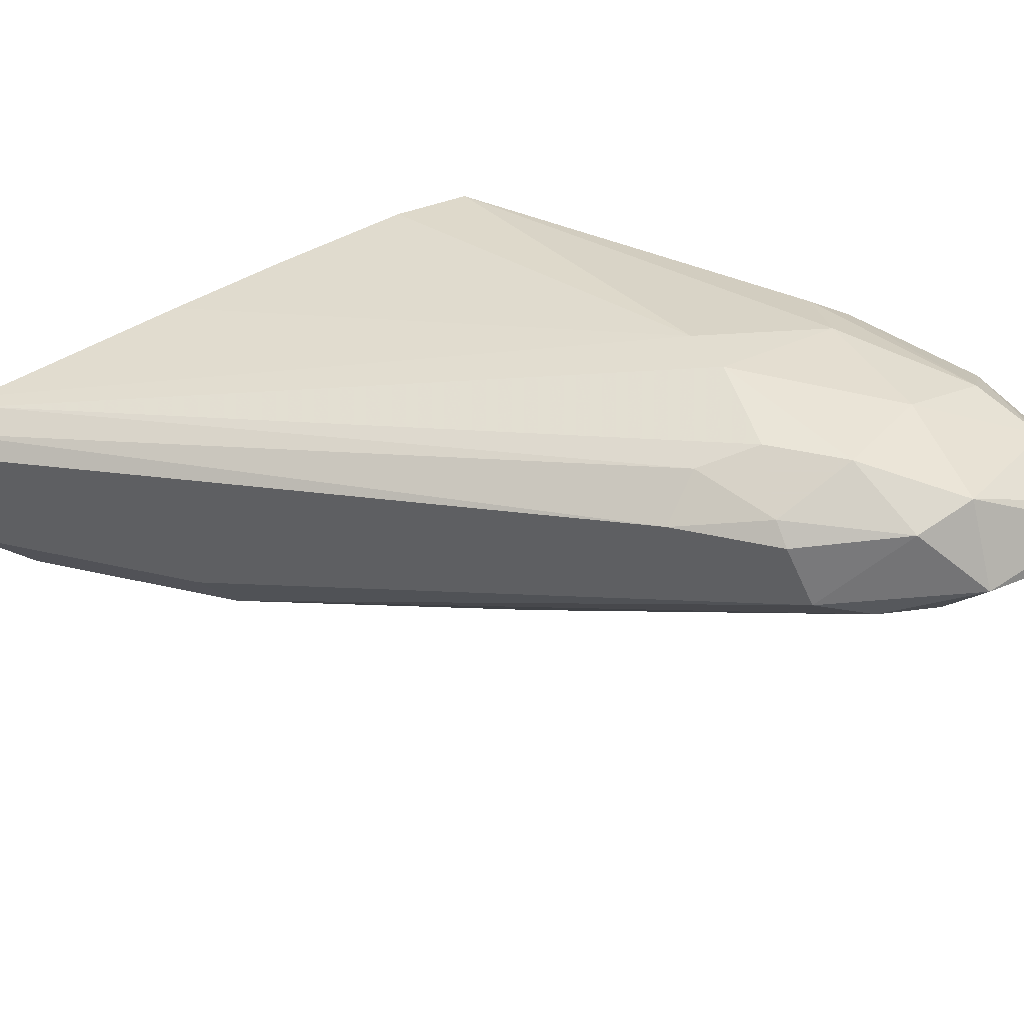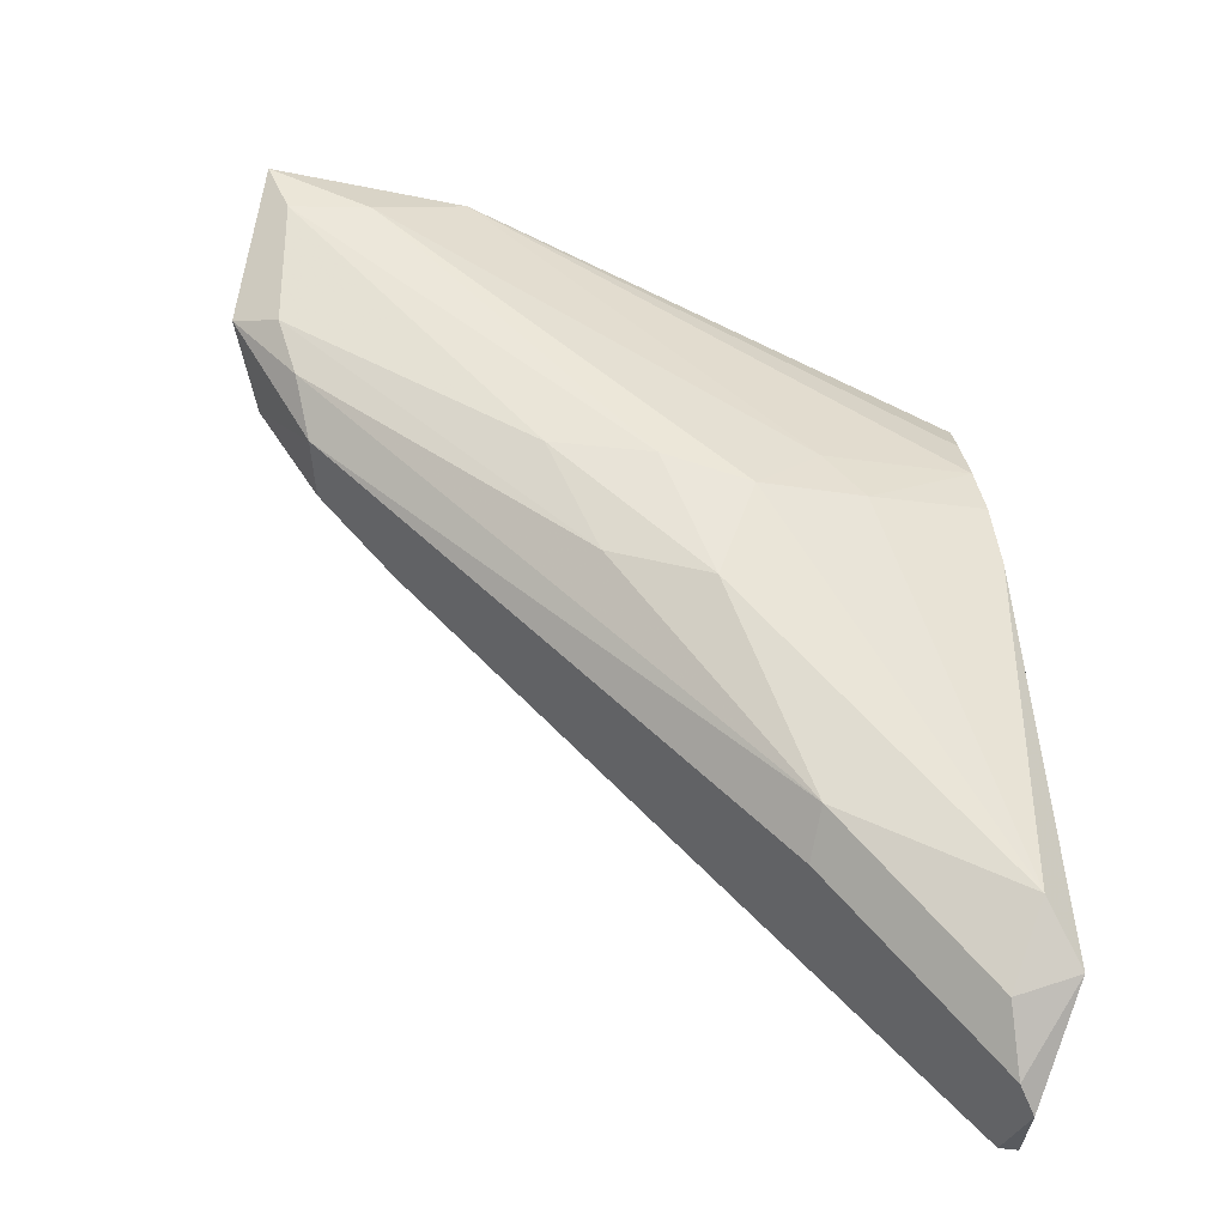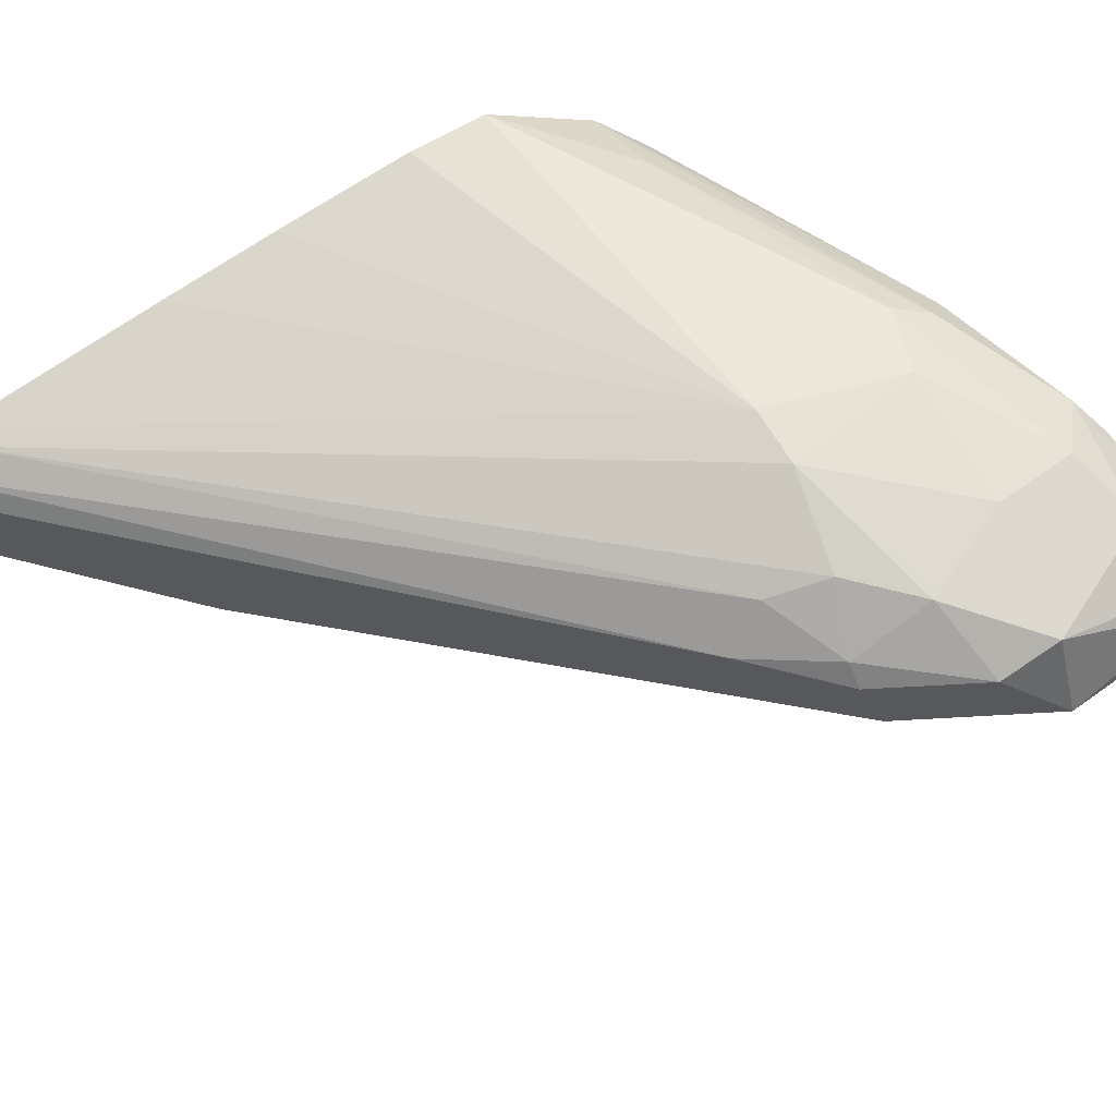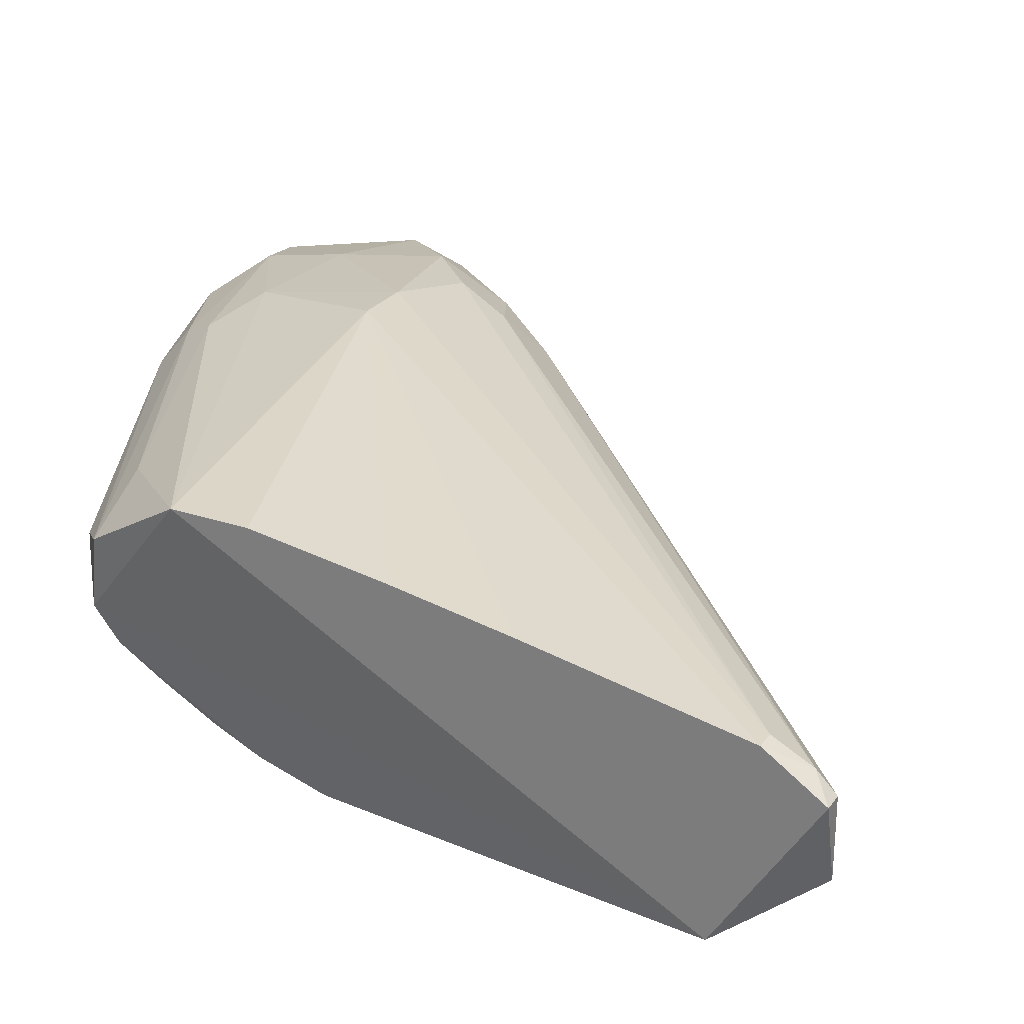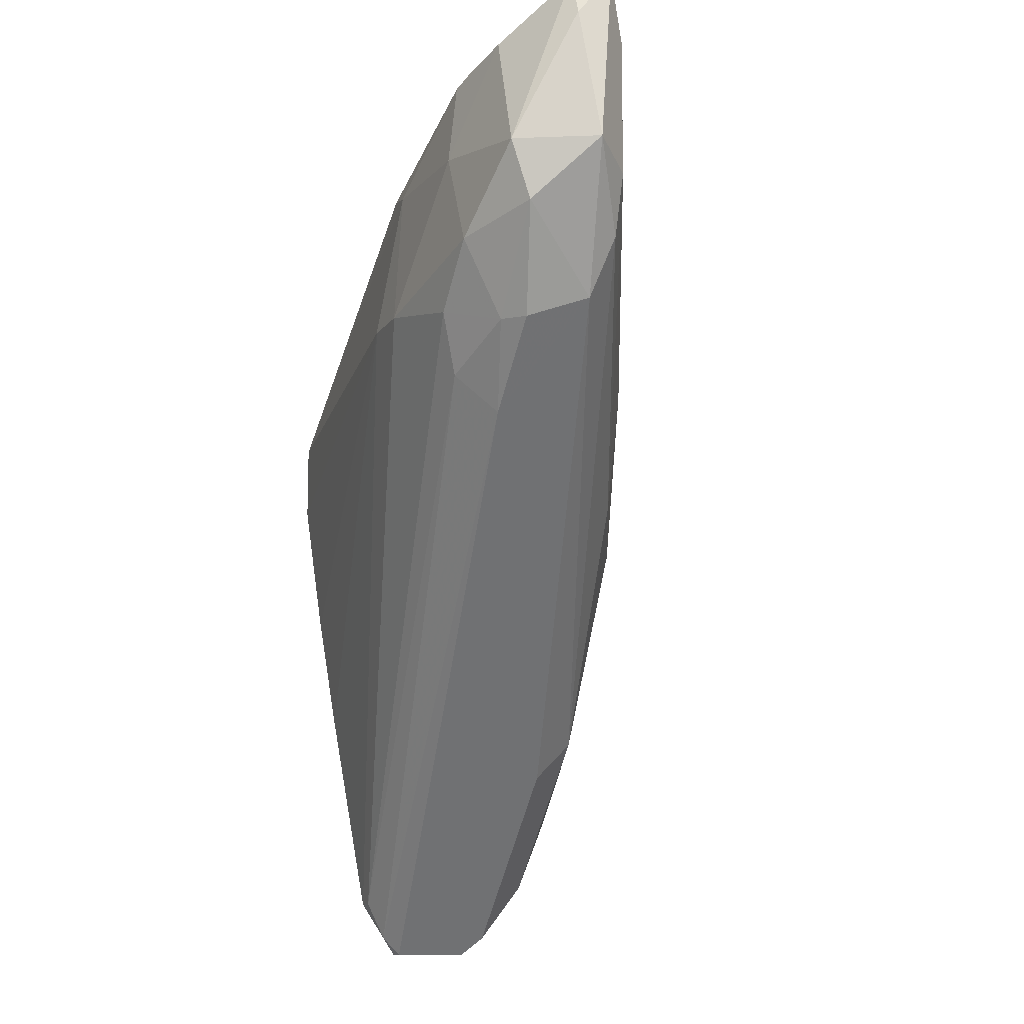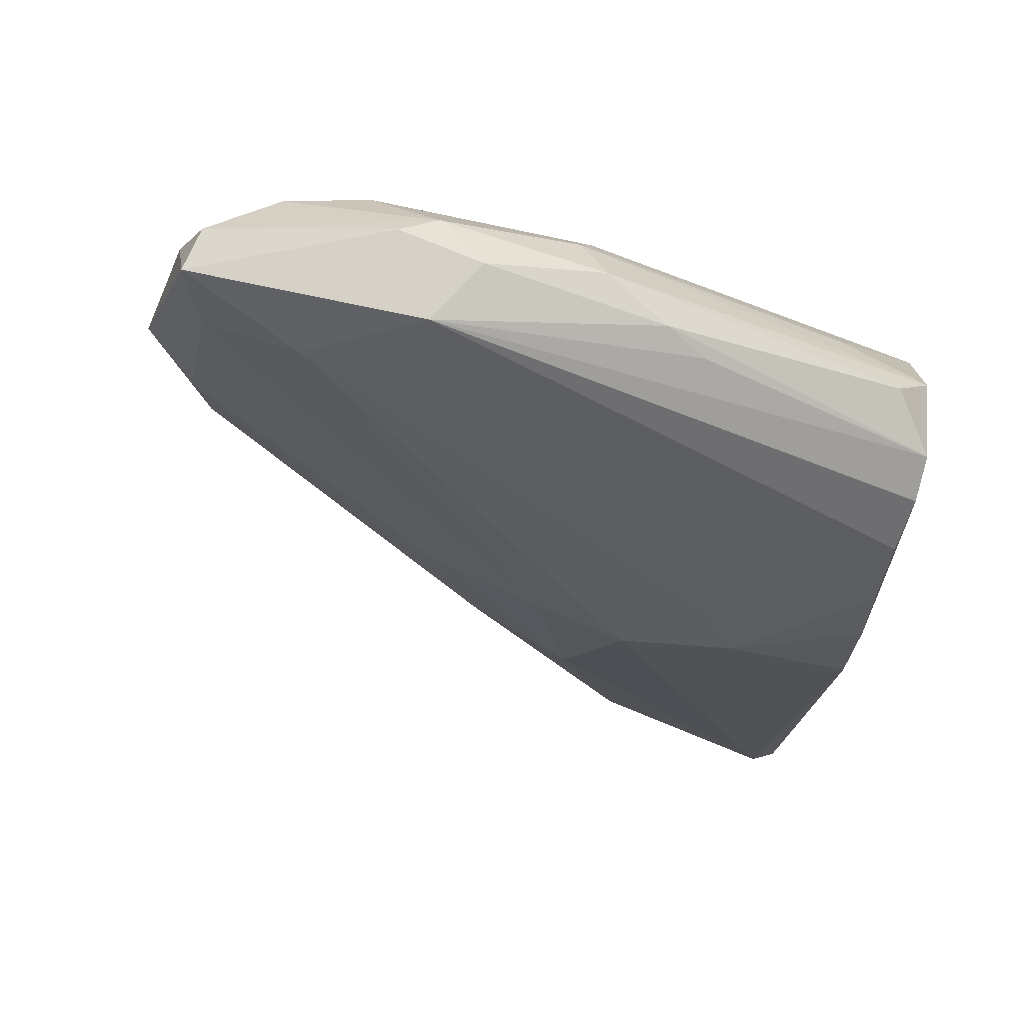
<metadata>
{"format":"obj","ext":"obj","renderer":"f3d","projection":"perspective","resolution":1024,"background":"white","views":[{"elev":37.7,"azim":61.8,"up":"+Z"},{"elev":-30.9,"azim":164.4,"up":"+Y"},{"elev":66.5,"azim":59.5,"up":"+Z"},{"elev":26.0,"azim":-61.9,"up":"+Z"},{"elev":-12.0,"azim":68.6,"up":"+Y"},{"elev":-17.7,"azim":169.9,"up":"+Z"}]}
</metadata>
<code>
v 0.2691 0.812 0.7922
v -0.1253 -0.5402 0.6369
v 1.019 0.6992 0.8275
v 0.4784 0.5085 1.018
v 0.2816 0.3333 0.5175
v -0.1573 0.4449 0.9547
v -0.08809 0.3645 0.5378
v -0.1253 -0.4448 0.8275
v 0.9869 0.9851 0.7958
v -0.1573 -0.3812 0.5098
v 0.828 0.4449 0.9229
v 0.7368 0.865 0.9667
v 0.1926 -0.1588 0.5416
v -0.1006 0.5973 0.6764
v 0.669 0.9534 0.764
v 0.9233 0.572 0.764
v 0.828 0.572 0.9865
v -0.1226 0.6122 0.8528
v 0.8916 0.4766 0.7958
v 0.6536 0.9366 0.9115
v -0.1573 -0.5402 0.764
v 0.3391 0.1728 0.5252
v -0.09349 -0.2859 0.478
v 0.955 0.6992 0.9547
v -0.1573 0.09541 0.9229
v 0.4164 0.7738 0.9652
v -0.1253 -0.5402 0.764
v 0.955 0.8898 0.764
v 0.7327 0.4766 0.9865
v -0.09172 0.2525 0.5081
v 0.1926 -0.2224 0.6051
v 0.9625 0.9829 0.8545
v 0.828 0.8898 0.7323
v 0.4161 0.8743 0.8812
v -0.08198 0.4461 0.568
v 0.8598 0.4449 0.8911
v 0.1117 0.3354 0.5122
v -0.06172 -0.4131 0.5416
v 0.5743 0.4081 0.6045
v 0.5736 0.5085 1.018
v -0.1093 0.6323 0.7336
v -0.1573 0.3178 0.9547
v 0.5307 0.7382 0.991
v 0.4915 0.2263 0.5902
v -0.05976 0.6695 0.8224
v 0.7008 0.3814 0.9547
v 0.4177 0.3828 0.5511
v 0.955 0.6037 0.9229
v 0.955 0.6673 0.764
v 0.8566 0.8992 0.939
v -0.1253 -0.5083 0.7958
v 0.7539 0.73 0.987
v -0.1573 -0.4448 0.8275
v 0.7327 0.3178 0.8911
v 0.7124 0.9645 0.8815
v 0.4453 0.8345 0.9371
v 0.1704 0.4165 0.5425
v -0.08784 0.5326 0.622
v 0.3271 0.8461 0.8222
v 0.9876 0.9155 0.8534
v 0.5953 0.9417 0.8529
v 0.01293 0.6274 0.9066
v -0.09349 -0.5083 0.6051
v -0.1573 -0.09527 0.8911
f 25 53 64
f 7 10 14
f 16 3 19
f 13 16 19
f 10 2 21
f 6 10 21
f 5 22 23
f 22 13 23
f 6 21 25
f 21 2 27
f 11 17 29
f 10 7 30
f 23 10 30
f 13 19 31
f 27 2 31
f 19 27 31
f 15 9 33
f 9 28 33
f 7 14 35
f 5 23 37
f 30 7 37
f 23 30 37
f 7 35 37
f 10 23 38
f 23 13 38
f 13 31 38
f 4 8 40
f 8 29 40
f 29 17 40
f 10 6 41
f 14 10 41
f 1 15 41
f 15 14 41
f 6 18 41
f 4 6 42
f 25 4 42
f 6 25 42
f 6 4 43
f 26 6 43
f 12 26 43
f 4 40 43
f 16 13 44
f 13 22 44
f 22 39 44
f 18 34 45
f 41 18 45
f 29 8 46
f 11 29 46
f 22 5 47
f 5 33 47
f 33 28 47
f 39 22 47
f 28 39 47
f 17 11 48
f 19 3 48
f 3 24 48
f 24 17 48
f 36 19 48
f 11 36 48
f 9 3 49
f 3 16 49
f 28 9 49
f 39 28 49
f 16 44 49
f 44 39 49
f 20 12 50
f 32 20 50
f 24 32 50
f 21 27 51
f 46 8 51
f 17 24 52
f 40 17 52
f 12 43 52
f 43 40 52
f 50 12 52
f 24 50 52
f 8 4 53
f 25 21 53
f 51 8 53
f 21 51 53
f 27 19 54
f 19 36 54
f 36 11 54
f 11 46 54
f 51 27 54
f 46 51 54
f 9 15 55
f 32 9 55
f 20 32 55
f 12 20 56
f 26 12 56
f 34 18 56
f 20 34 56
f 33 5 57
f 15 33 57
f 35 15 57
f 5 37 57
f 37 35 57
f 14 15 58
f 35 14 58
f 15 35 58
f 15 1 59
f 1 41 59
f 45 34 59
f 41 45 59
f 3 9 60
f 24 3 60
f 9 32 60
f 32 24 60
f 34 20 61
f 55 15 61
f 20 55 61
f 15 59 61
f 59 34 61
f 18 6 62
f 6 26 62
f 56 18 62
f 26 56 62
f 2 10 63
f 31 2 63
f 10 38 63
f 38 31 63
f 4 25 64
f 53 4 64

</code>
